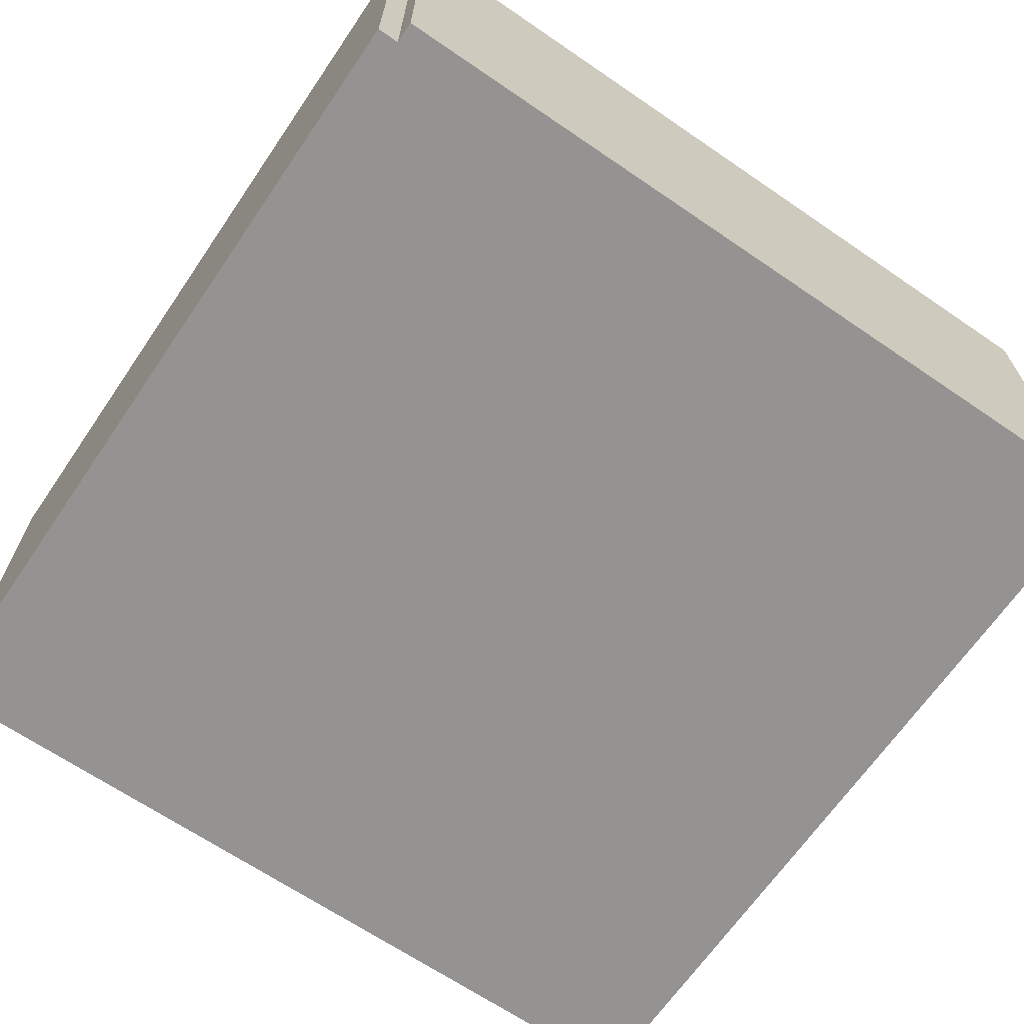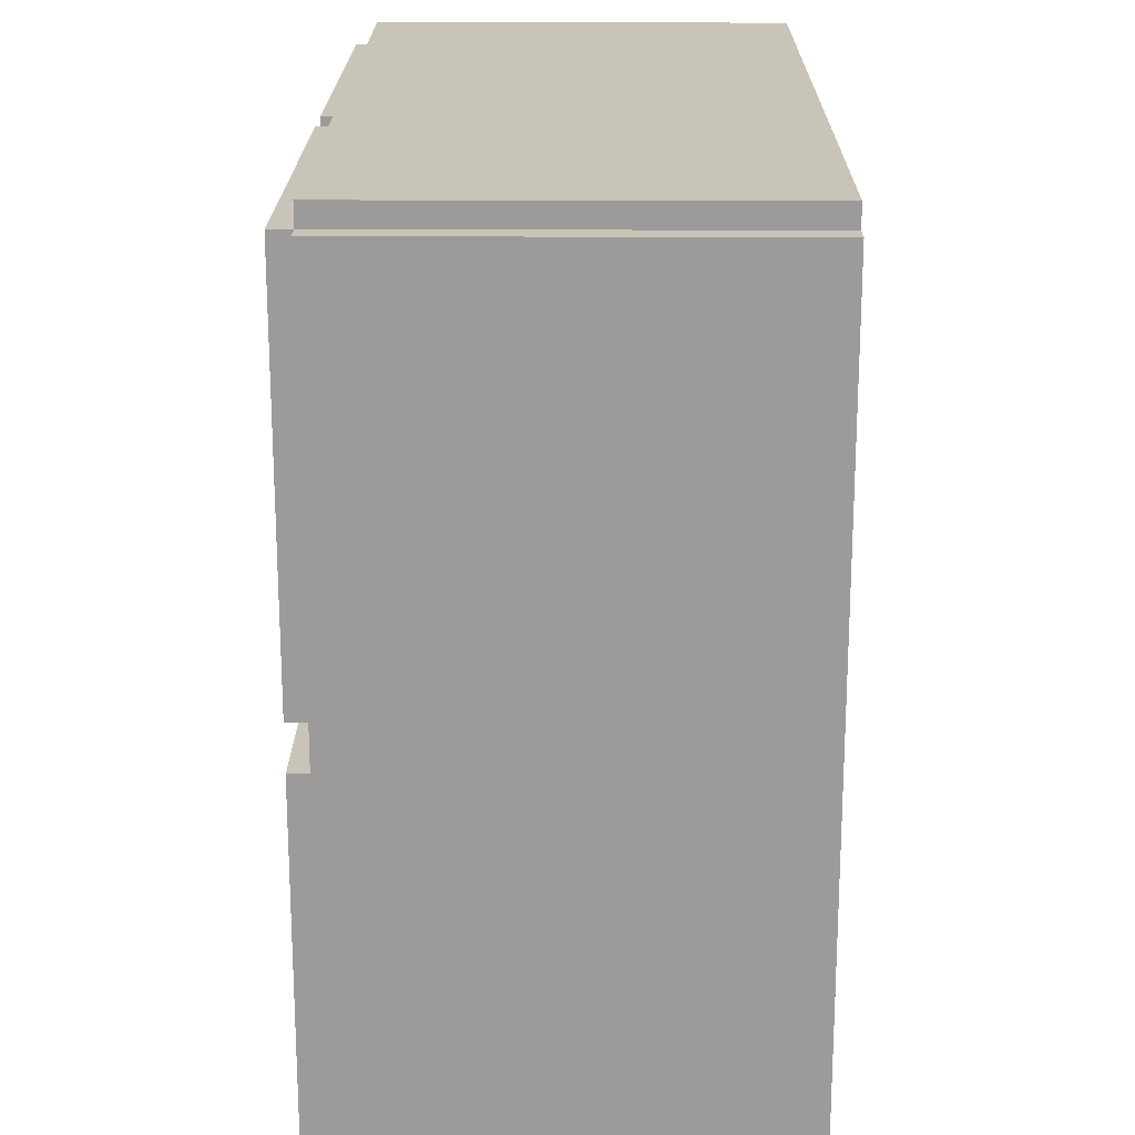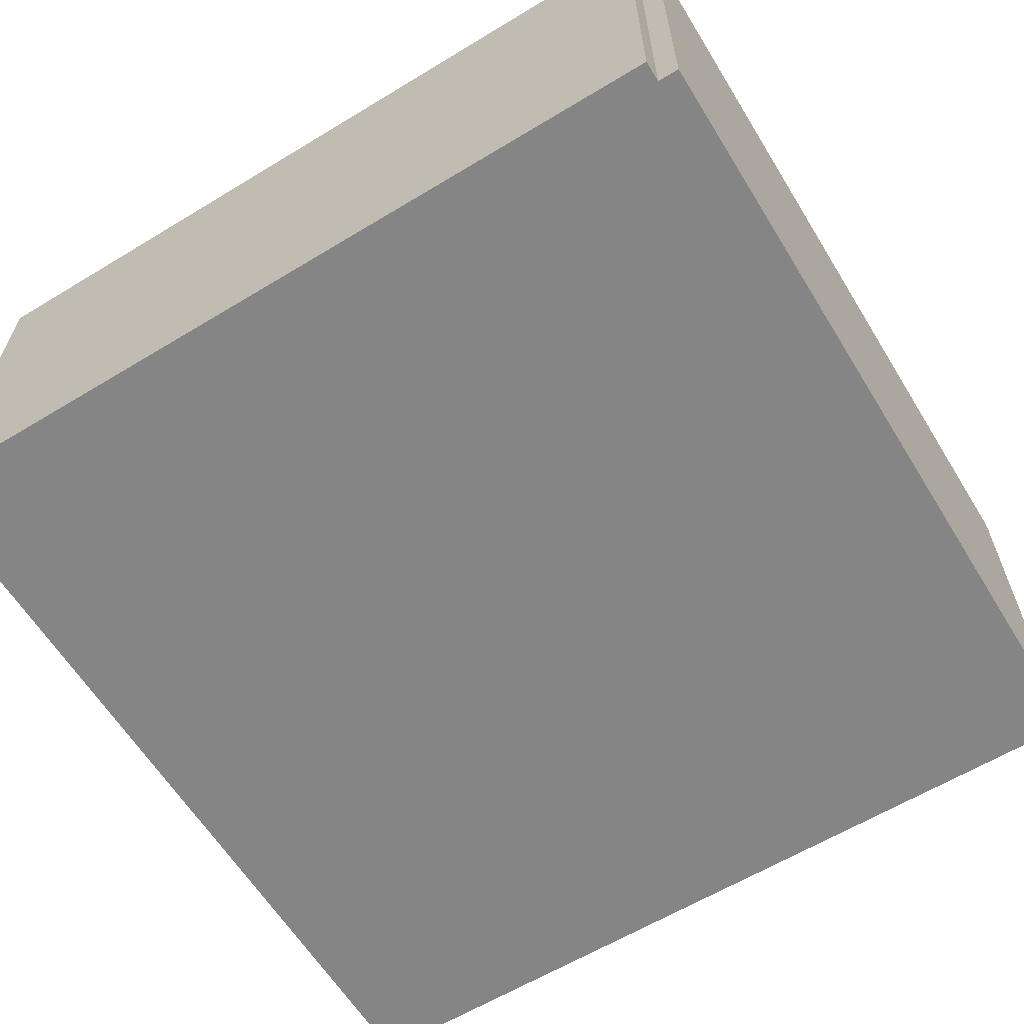
<metadata>
{"format":"obj","ext":"obj","renderer":"f3d","projection":"perspective","resolution":1024,"background":"white","views":[{"elev":-66.8,"azim":55.6,"up":"+Y"},{"elev":20.1,"azim":-89.5,"up":"+Z"},{"elev":-61.9,"azim":121.6,"up":"+Y"}]}
</metadata>
<code>
o
v -2 0 1.9
v -2 0 -1.9
v -2 1.8 1.9
v -2 1.8 -1.9
v -2 1.9 1.9
v -2 1.9 -1.9
v -1.9 0 2
v -1.9 0 1.9
v -1.9 0 -1.9
v -1.9 0 -2
v -1.9 1.8 2
v -1.9 1.8 1.9
v -1.9 1.8 -1.9
v -1.9 1.8 -2
v -1.9 1.9 2
v -1.9 1.9 1.9
v -1.9 1.9 0.1
v -1.9 1.9 -0.1
v -1.9 1.9 -1.9
v -1.9 1.9 -2
v -1.9 2 1.9
v -1.9 2 0.1
v -1.9 2 -0.1
v -1.9 2 -1.9
v -1.6 1.9 1.8
v -1.6 1.9 1.6
v -1.6 1.9 0.5
v -1.6 1.9 0.3
v -1.6 1.9 -0.3
v -1.6 1.9 -0.5
v -1.6 1.9 -1.6
v -1.6 1.9 -1.8
v -1.6 2 1.8
v -1.6 2 1.6
v -1.6 2 0.5
v -1.6 2 0.3
v -1.6 2 -0.3
v -1.6 2 -0.5
v -1.6 2 -1.6
v -1.6 2 -1.8
v -0.3 1.9 0.5
v -0.3 1.9 0.3
v -0.3 1.9 -0.3
v -0.3 1.9 -0.5
v -0.3 2 0.5
v -0.3 2 0.3
v -0.3 2 -0.3
v -0.3 2 -0.5
v -0.2 1.9 1.8
v -0.2 1.9 1.6
v -0.2 1.9 -1.6
v -0.2 1.9 -1.8
v -0.2 2 1.8
v -0.2 2 1.6
v -0.2 2 -1.6
v -0.2 2 -1.8
v 0.1 1.9 1.9
v 0.1 1.9 0.1
v 0.1 1.9 -0.1
v 0.1 1.9 -1.9
v 0.1 2 1.9
v 0.1 2 0.1
v 0.1 2 -0.1
v 0.1 2 -1.9
v 0.4 1.9 1.8
v 0.4 1.9 1.6
v 0.4 1.9 -1.6
v 0.4 1.9 -1.8
v 0.4 2 1.8
v 0.4 2 1.6
v 0.4 2 -1.6
v 0.4 2 -1.8
v 0.5 1.9 0.5
v 0.5 1.9 0.3
v 0.5 1.9 -0.3
v 0.5 1.9 -0.5
v 0.5 2 0.5
v 0.5 2 0.3
v 0.5 2 -0.3
v 0.5 2 -0.5
v 1.8 1.9 1.8
v 1.8 1.9 1.6
v 1.8 1.9 0.5
v 1.8 1.9 0.3
v 1.8 1.9 -0.3
v 1.8 1.9 -0.5
v 1.8 1.9 -1.6
v 1.8 1.9 -1.8
v 1.8 2 1.8
v 1.8 2 1.6
v 1.8 2 0.5
v 1.8 2 0.3
v 1.8 2 -0.3
v 1.8 2 -0.5
v 1.8 2 -1.6
v 1.8 2 -1.8
v -1.8 1.9 1.8
v -1.8 1.9 1.6
v -1.8 1.9 0.5
v -1.8 1.9 0.3
v -1.8 1.9 -0.3
v -1.8 1.9 -0.5
v -1.8 1.9 -1.6
v -1.8 1.9 -1.8
v -1.8 2 1.8
v -1.8 2 1.6
v -1.8 2 0.5
v -1.8 2 0.3
v -1.8 2 -0.3
v -1.8 2 -0.5
v -1.8 2 -1.6
v -1.8 2 -1.8
v -0.5 1.9 0.5
v -0.5 1.9 0.3
v -0.5 1.9 -0.3
v -0.5 1.9 -0.5
v -0.5 2 0.5
v -0.5 2 0.3
v -0.5 2 -0.3
v -0.5 2 -0.5
v -0.4 1.9 1.8
v -0.4 1.9 1.6
v -0.4 1.9 -1.6
v -0.4 1.9 -1.8
v -0.4 2 1.8
v -0.4 2 1.6
v -0.4 2 -1.6
v -0.4 2 -1.8
v -0.1 1.9 1.9
v -0.1 1.9 0.1
v -0.1 1.9 -0.1
v -0.1 1.9 -1.9
v -0.1 2 1.9
v -0.1 2 0.1
v -0.1 2 -0.1
v -0.1 2 -1.9
v 0.2 1.9 1.8
v 0.2 1.9 1.6
v 0.2 1.9 -1.6
v 0.2 1.9 -1.8
v 0.2 2 1.8
v 0.2 2 1.6
v 0.2 2 -1.6
v 0.2 2 -1.8
v 0.3 1.9 0.5
v 0.3 1.9 0.3
v 0.3 1.9 -0.3
v 0.3 1.9 -0.5
v 0.3 2 0.5
v 0.3 2 0.3
v 0.3 2 -0.3
v 0.3 2 -0.5
v 1.6 1.9 1.8
v 1.6 1.9 1.6
v 1.6 1.9 0.5
v 1.6 1.9 0.3
v 1.6 1.9 -0.3
v 1.6 1.9 -0.5
v 1.6 1.9 -1.6
v 1.6 1.9 -1.8
v 1.6 2 1.8
v 1.6 2 1.6
v 1.6 2 0.5
v 1.6 2 0.3
v 1.6 2 -0.3
v 1.6 2 -0.5
v 1.6 2 -1.6
v 1.6 2 -1.8
v 1.9 0 2
v 1.9 0 1.9
v 1.9 0 -1.9
v 1.9 0 -2
v 1.9 1.8 2
v 1.9 1.8 1.9
v 1.9 1.8 -1.9
v 1.9 1.8 -2
v 1.9 1.9 2
v 1.9 1.9 1.9
v 1.9 1.9 0.1
v 1.9 1.9 -0.1
v 1.9 1.9 -1.9
v 1.9 1.9 -2
v 1.9 2 1.9
v 1.9 2 0.1
v 1.9 2 -0.1
v 1.9 2 -1.9
v 2 0 1.9
v 2 0 -1.9
v 2 1.8 1.9
v 2 1.8 -1.9
v 2 1.9 1.9
v 2 1.9 -1.9
v -1.9 0 2
v -1.9 1.8 2
v -1.9 1.9 2
v 1.9 0 2
v 1.9 1.8 2
v 1.9 1.9 2
v -2 0 1.9
v -2 1.8 1.9
v -2 1.9 1.9
v -1.9 0 1.9
v -1.9 1.8 1.9
v -1.9 1.9 1.9
v -1.9 2 1.9
v -0.1 1.9 1.9
v -0.1 2 1.9
v 0.1 1.9 1.9
v 0.1 2 1.9
v 1.9 0 1.9
v 1.9 1.8 1.9
v 1.9 1.9 1.9
v 1.9 2 1.9
v 2 0 1.9
v 2 1.8 1.9
v 2 1.9 1.9
v -1.8 1.9 1.6
v -1.8 2 1.6
v -1.6 1.9 1.6
v -1.6 2 1.6
v -0.4 1.9 1.6
v -0.4 2 1.6
v -0.2 1.9 1.6
v -0.2 2 1.6
v 0.2 1.9 1.6
v 0.2 2 1.6
v 0.4 1.9 1.6
v 0.4 2 1.6
v 1.6 1.9 1.6
v 1.6 2 1.6
v 1.8 1.9 1.6
v 1.8 2 1.6
v -1.8 1.9 0.3
v -1.8 2 0.3
v -1.6 1.9 0.3
v -1.6 2 0.3
v -0.5 1.9 0.3
v -0.5 2 0.3
v -0.3 1.9 0.3
v -0.3 2 0.3
v 0.3 1.9 0.3
v 0.3 2 0.3
v 0.5 1.9 0.3
v 0.5 2 0.3
v 1.6 1.9 0.3
v 1.6 2 0.3
v 1.8 1.9 0.3
v 1.8 2 0.3
v -1.9 1.9 -0.1
v -1.9 2 -0.1
v -0.1 1.9 -0.1
v -0.1 2 -0.1
v 0.1 1.9 -0.1
v 0.1 2 -0.1
v 1.9 1.9 -0.1
v 1.9 2 -0.1
v -1.8 1.9 -0.5
v -1.8 2 -0.5
v -1.6 1.9 -0.5
v -1.6 2 -0.5
v -0.5 1.9 -0.5
v -0.5 2 -0.5
v -0.3 1.9 -0.5
v -0.3 2 -0.5
v 0.3 1.9 -0.5
v 0.3 2 -0.5
v 0.5 1.9 -0.5
v 0.5 2 -0.5
v 1.6 1.9 -0.5
v 1.6 2 -0.5
v 1.8 1.9 -0.5
v 1.8 2 -0.5
v -1.8 1.9 -1.8
v -1.8 2 -1.8
v -1.6 1.9 -1.8
v -1.6 2 -1.8
v -0.4 1.9 -1.8
v -0.4 2 -1.8
v -0.2 1.9 -1.8
v -0.2 2 -1.8
v 0.2 1.9 -1.8
v 0.2 2 -1.8
v 0.4 1.9 -1.8
v 0.4 2 -1.8
v 1.6 1.9 -1.8
v 1.6 2 -1.8
v 1.8 1.9 -1.8
v 1.8 2 -1.8
v -1.8 1.9 1.8
v -1.8 2 1.8
v -1.6 1.9 1.8
v -1.6 2 1.8
v -0.4 1.9 1.8
v -0.4 2 1.8
v -0.2 1.9 1.8
v -0.2 2 1.8
v 0.2 1.9 1.8
v 0.2 2 1.8
v 0.4 1.9 1.8
v 0.4 2 1.8
v 1.6 1.9 1.8
v 1.6 2 1.8
v 1.8 1.9 1.8
v 1.8 2 1.8
v -1.8 1.9 0.5
v -1.8 2 0.5
v -1.6 1.9 0.5
v -1.6 2 0.5
v -0.5 1.9 0.5
v -0.5 2 0.5
v -0.3 1.9 0.5
v -0.3 2 0.5
v 0.3 1.9 0.5
v 0.3 2 0.5
v 0.5 1.9 0.5
v 0.5 2 0.5
v 1.6 1.9 0.5
v 1.6 2 0.5
v 1.8 1.9 0.5
v 1.8 2 0.5
v -1.9 1.9 0.1
v -1.9 2 0.1
v -0.1 1.9 0.1
v -0.1 2 0.1
v 0.1 1.9 0.1
v 0.1 2 0.1
v 1.9 1.9 0.1
v 1.9 2 0.1
v -1.8 1.9 -0.3
v -1.8 2 -0.3
v -1.6 1.9 -0.3
v -1.6 2 -0.3
v -0.5 1.9 -0.3
v -0.5 2 -0.3
v -0.3 1.9 -0.3
v -0.3 2 -0.3
v 0.3 1.9 -0.3
v 0.3 2 -0.3
v 0.5 1.9 -0.3
v 0.5 2 -0.3
v 1.6 1.9 -0.3
v 1.6 2 -0.3
v 1.8 1.9 -0.3
v 1.8 2 -0.3
v -1.8 1.9 -1.6
v -1.8 2 -1.6
v -1.6 1.9 -1.6
v -1.6 2 -1.6
v -0.4 1.9 -1.6
v -0.4 2 -1.6
v -0.2 1.9 -1.6
v -0.2 2 -1.6
v 0.2 1.9 -1.6
v 0.2 2 -1.6
v 0.4 1.9 -1.6
v 0.4 2 -1.6
v 1.6 1.9 -1.6
v 1.6 2 -1.6
v 1.8 1.9 -1.6
v 1.8 2 -1.6
v -2 0 -1.9
v -2 1.8 -1.9
v -2 1.9 -1.9
v -1.9 0 -1.9
v -1.9 1.8 -1.9
v -1.9 1.9 -1.9
v -1.9 2 -1.9
v -0.1 1.9 -1.9
v -0.1 2 -1.9
v 0.1 1.9 -1.9
v 0.1 2 -1.9
v 1.9 0 -1.9
v 1.9 1.8 -1.9
v 1.9 1.9 -1.9
v 1.9 2 -1.9
v 2 0 -1.9
v 2 1.8 -1.9
v 2 1.9 -1.9
v -1.9 0 -2
v -1.9 1.8 -2
v -1.9 1.9 -2
v 1.9 0 -2
v 1.9 1.8 -2
v 1.9 1.9 -2
v -1.9 0 2
v 1.9 0 2
v -2 0 1.9
v -1.9 0 1.9
v 1.9 0 1.9
v 2 0 1.9
v -2 0 -1.9
v -1.9 0 -1.9
v 1.9 0 -1.9
v 2 0 -1.9
v -1.9 0 -2
v 1.9 0 -2
v -1.9 1.9 2
v 1.9 1.9 2
v -2 1.9 1.9
v -1.9 1.9 1.9
v -0.1 1.9 1.9
v 0.1 1.9 1.9
v 1.9 1.9 1.9
v 2 1.9 1.9
v -1.8 1.9 1.8
v -1.6 1.9 1.8
v -0.4 1.9 1.8
v -0.2 1.9 1.8
v 0.2 1.9 1.8
v 0.4 1.9 1.8
v 1.6 1.9 1.8
v 1.8 1.9 1.8
v -1.8 1.9 1.6
v -1.6 1.9 1.6
v -0.4 1.9 1.6
v -0.2 1.9 1.6
v 0.2 1.9 1.6
v 0.4 1.9 1.6
v 1.6 1.9 1.6
v 1.8 1.9 1.6
v -1.8 1.9 0.5
v -1.6 1.9 0.5
v -0.5 1.9 0.5
v -0.3 1.9 0.5
v 0.3 1.9 0.5
v 0.5 1.9 0.5
v 1.6 1.9 0.5
v 1.8 1.9 0.5
v -1.8 1.9 0.3
v -1.6 1.9 0.3
v -0.5 1.9 0.3
v -0.3 1.9 0.3
v 0.3 1.9 0.3
v 0.5 1.9 0.3
v 1.6 1.9 0.3
v 1.8 1.9 0.3
v -1.9 1.9 0.1
v -0.1 1.9 0.1
v 0.1 1.9 0.1
v 1.9 1.9 0.1
v -1.9 1.9 -0.1
v -0.1 1.9 -0.1
v 0.1 1.9 -0.1
v 1.9 1.9 -0.1
v -1.8 1.9 -0.3
v -1.6 1.9 -0.3
v -0.5 1.9 -0.3
v -0.3 1.9 -0.3
v 0.3 1.9 -0.3
v 0.5 1.9 -0.3
v 1.6 1.9 -0.3
v 1.8 1.9 -0.3
v -1.8 1.9 -0.5
v -1.6 1.9 -0.5
v -0.5 1.9 -0.5
v -0.3 1.9 -0.5
v 0.3 1.9 -0.5
v 0.5 1.9 -0.5
v 1.6 1.9 -0.5
v 1.8 1.9 -0.5
v -1.8 1.9 -1.6
v -1.6 1.9 -1.6
v -0.4 1.9 -1.6
v -0.2 1.9 -1.6
v 0.2 1.9 -1.6
v 0.4 1.9 -1.6
v 1.6 1.9 -1.6
v 1.8 1.9 -1.6
v -1.8 1.9 -1.8
v -1.6 1.9 -1.8
v -0.4 1.9 -1.8
v -0.2 1.9 -1.8
v 0.2 1.9 -1.8
v 0.4 1.9 -1.8
v 1.6 1.9 -1.8
v 1.8 1.9 -1.8
v -2 1.9 -1.9
v -1.9 1.9 -1.9
v -0.1 1.9 -1.9
v 0.1 1.9 -1.9
v 1.9 1.9 -1.9
v 2 1.9 -1.9
v -1.9 1.9 -2
v 1.9 1.9 -2
v -1.9 2 1.9
v -0.1 2 1.9
v 0.1 2 1.9
v 1.9 2 1.9
v -1.8 2 1.8
v -1.6 2 1.8
v -0.4 2 1.8
v -0.2 2 1.8
v 0.2 2 1.8
v 0.4 2 1.8
v 1.6 2 1.8
v 1.8 2 1.8
v -1.8 2 1.6
v -1.6 2 1.6
v -0.4 2 1.6
v -0.2 2 1.6
v 0.2 2 1.6
v 0.4 2 1.6
v 1.6 2 1.6
v 1.8 2 1.6
v -1.8 2 0.5
v -1.6 2 0.5
v -0.5 2 0.5
v -0.3 2 0.5
v 0.3 2 0.5
v 0.5 2 0.5
v 1.6 2 0.5
v 1.8 2 0.5
v -1.8 2 0.3
v -1.6 2 0.3
v -0.5 2 0.3
v -0.3 2 0.3
v 0.3 2 0.3
v 0.5 2 0.3
v 1.6 2 0.3
v 1.8 2 0.3
v -1.9 2 0.1
v -0.1 2 0.1
v 0.1 2 0.1
v 1.9 2 0.1
v -1.9 2 -0.1
v -0.1 2 -0.1
v 0.1 2 -0.1
v 1.9 2 -0.1
v -1.8 2 -0.3
v -1.6 2 -0.3
v -0.5 2 -0.3
v -0.3 2 -0.3
v 0.3 2 -0.3
v 0.5 2 -0.3
v 1.6 2 -0.3
v 1.8 2 -0.3
v -1.8 2 -0.5
v -1.6 2 -0.5
v -0.5 2 -0.5
v -0.3 2 -0.5
v 0.3 2 -0.5
v 0.5 2 -0.5
v 1.6 2 -0.5
v 1.8 2 -0.5
v -1.8 2 -1.6
v -1.6 2 -1.6
v -0.4 2 -1.6
v -0.2 2 -1.6
v 0.2 2 -1.6
v 0.4 2 -1.6
v 1.6 2 -1.6
v 1.8 2 -1.6
v -1.8 2 -1.8
v -1.6 2 -1.8
v -0.4 2 -1.8
v -0.2 2 -1.8
v 0.2 2 -1.8
v 0.4 2 -1.8
v 1.6 2 -1.8
v 1.8 2 -1.8
v -1.9 2 -1.9
v -0.1 2 -1.9
v 0.1 2 -1.9
v 1.9 2 -1.9
f 3 2 1
f 4 2 3
f 5 4 3
f 6 4 5
f 11 8 7
f 12 8 11
f 13 10 9
f 14 10 13
f 15 12 11
f 16 12 15
f 19 14 13
f 20 14 19
f 21 17 16
f 22 17 21
f 23 19 18
f 24 19 23
f 33 26 25
f 34 26 33
f 35 28 27
f 36 28 35
f 37 30 29
f 38 30 37
f 39 32 31
f 40 32 39
f 45 42 41
f 46 42 45
f 47 44 43
f 48 44 47
f 53 50 49
f 54 50 53
f 55 52 51
f 56 52 55
f 61 58 57
f 62 58 61
f 63 60 59
f 64 60 63
f 69 66 65
f 70 66 69
f 71 68 67
f 72 68 71
f 77 74 73
f 78 74 77
f 79 76 75
f 80 76 79
f 89 82 81
f 90 82 89
f 91 84 83
f 92 84 91
f 93 86 85
f 94 86 93
f 95 88 87
f 96 88 95
f 97 98 105
f 105 98 106
f 99 100 107
f 107 100 108
f 101 102 109
f 109 102 110
f 103 104 111
f 111 104 112
f 113 114 117
f 117 114 118
f 115 116 119
f 119 116 120
f 121 122 125
f 125 122 126
f 123 124 127
f 127 124 128
f 129 130 133
f 133 130 134
f 131 132 135
f 135 132 136
f 137 138 141
f 141 138 142
f 139 140 143
f 143 140 144
f 145 146 149
f 149 146 150
f 147 148 151
f 151 148 152
f 153 154 161
f 161 154 162
f 155 156 163
f 163 156 164
f 157 158 165
f 165 158 166
f 159 160 167
f 167 160 168
f 169 170 173
f 173 170 174
f 171 172 175
f 175 172 176
f 173 174 177
f 177 174 178
f 175 176 181
f 181 176 182
f 178 179 183
f 183 179 184
f 180 181 185
f 185 181 186
f 187 188 189
f 189 188 190
f 189 190 191
f 191 190 192
f 196 194 193
f 197 195 194
f 197 194 196
f 198 195 197
f 202 200 199
f 203 201 200
f 203 200 202
f 204 201 203
f 206 205 204
f 207 205 206
f 212 209 208
f 213 209 212
f 214 211 210
f 215 212 211
f 215 211 214
f 216 212 215
f 219 218 217
f 220 218 219
f 223 222 221
f 224 222 223
f 227 226 225
f 228 226 227
f 231 230 229
f 232 230 231
f 235 234 233
f 236 234 235
f 239 238 237
f 240 238 239
f 243 242 241
f 244 242 243
f 247 246 245
f 248 246 247
f 251 250 249
f 252 250 251
f 255 254 253
f 256 254 255
f 259 258 257
f 260 258 259
f 263 262 261
f 264 262 263
f 267 266 265
f 268 266 267
f 271 270 269
f 272 270 271
f 275 274 273
f 276 274 275
f 279 278 277
f 280 278 279
f 283 282 281
f 284 282 283
f 287 286 285
f 288 286 287
f 289 290 291
f 291 290 292
f 293 294 295
f 295 294 296
f 297 298 299
f 299 298 300
f 301 302 303
f 303 302 304
f 305 306 307
f 307 306 308
f 309 310 311
f 311 310 312
f 313 314 315
f 315 314 316
f 317 318 319
f 319 318 320
f 321 322 323
f 323 322 324
f 325 326 327
f 327 326 328
f 329 330 331
f 331 330 332
f 333 334 335
f 335 334 336
f 337 338 339
f 339 338 340
f 341 342 343
f 343 342 344
f 345 346 347
f 347 346 348
f 349 350 351
f 351 350 352
f 353 354 355
f 355 354 356
f 357 358 359
f 359 358 360
f 361 362 364
f 362 363 365
f 364 362 365
f 365 363 366
f 366 367 368
f 368 367 369
f 370 371 374
f 374 371 375
f 372 373 376
f 373 374 377
f 376 373 377
f 377 374 378
f 379 380 382
f 380 381 383
f 382 380 383
f 383 381 384
f 388 386 385
f 389 386 388
f 391 388 387
f 391 390 389
f 391 389 388
f 392 390 391
f 393 390 392
f 394 390 393
f 395 393 392
f 396 393 395
f 397 398 400
f 400 398 401
f 401 398 402
f 402 398 403
f 405 406 413
f 413 406 414
f 407 408 415
f 415 408 416
f 409 410 417
f 417 410 418
f 411 412 419
f 419 412 420
f 421 422 429
f 429 422 430
f 423 424 431
f 431 424 432
f 425 426 433
f 433 426 434
f 427 428 435
f 435 428 436
f 399 400 437
f 401 402 438
f 438 402 439
f 403 404 440
f 438 439 441
f 439 440 441
f 437 438 441
f 399 437 441
f 441 440 442
f 442 440 443
f 440 404 444
f 443 440 444
f 445 446 453
f 453 446 454
f 447 448 455
f 455 448 456
f 449 450 457
f 457 450 458
f 451 452 459
f 459 452 460
f 461 462 469
f 469 462 470
f 463 464 471
f 471 464 472
f 465 466 473
f 473 466 474
f 467 468 475
f 475 468 476
f 399 441 477
f 477 441 478
f 442 443 479
f 479 443 480
f 444 404 481
f 481 404 482
f 479 480 483
f 480 481 483
f 478 479 483
f 483 481 484
f 485 486 489
f 489 486 490
f 490 486 491
f 491 486 492
f 487 488 493
f 493 488 494
f 494 488 495
f 495 488 496
f 485 489 497
f 490 491 498
f 498 491 499
f 492 486 500
f 487 493 501
f 494 495 502
f 502 495 503
f 496 488 504
f 498 499 505
f 485 497 505
f 499 500 505
f 497 498 505
f 505 500 506
f 506 500 507
f 507 500 508
f 503 504 509
f 502 503 509
f 501 502 509
f 509 504 510
f 510 504 511
f 504 488 512
f 511 504 512
f 485 505 513
f 506 507 514
f 514 507 515
f 508 500 516
f 501 509 517
f 510 511 518
f 518 511 519
f 512 488 520
f 514 515 521
f 485 513 521
f 515 516 521
f 513 514 521
f 500 486 522
f 521 516 522
f 516 500 522
f 519 520 523
f 518 519 523
f 487 501 523
f 501 517 523
f 517 518 523
f 520 488 524
f 523 520 524
f 525 526 529
f 529 526 530
f 530 526 531
f 531 526 532
f 527 528 533
f 533 528 534
f 534 528 535
f 535 528 536
f 525 529 537
f 530 531 538
f 538 531 539
f 532 526 540
f 527 533 541
f 534 535 542
f 542 535 543
f 536 528 544
f 538 539 545
f 525 537 545
f 539 540 545
f 537 538 545
f 545 540 546
f 546 540 547
f 540 526 548
f 547 540 548
f 543 544 549
f 542 543 549
f 527 541 549
f 541 542 549
f 549 544 550
f 550 544 551
f 544 528 552
f 551 544 552
f 525 545 553
f 546 547 554
f 554 547 555
f 548 526 556
f 527 549 557
f 550 551 558
f 558 551 559
f 552 528 560
f 554 555 561
f 555 556 561
f 525 553 561
f 553 554 561
f 556 526 562
f 561 556 562
f 559 560 563
f 558 559 563
f 527 557 563
f 557 558 563
f 560 528 564
f 563 560 564

</code>
